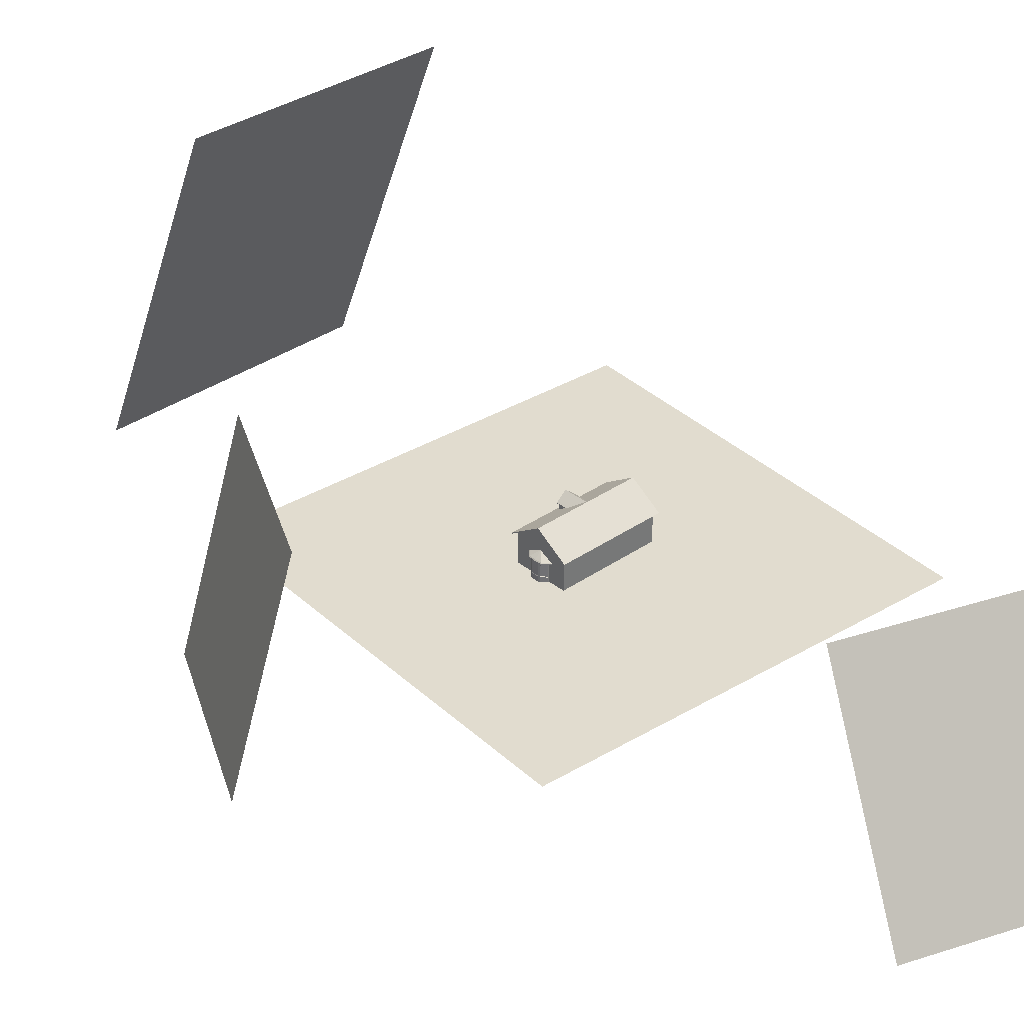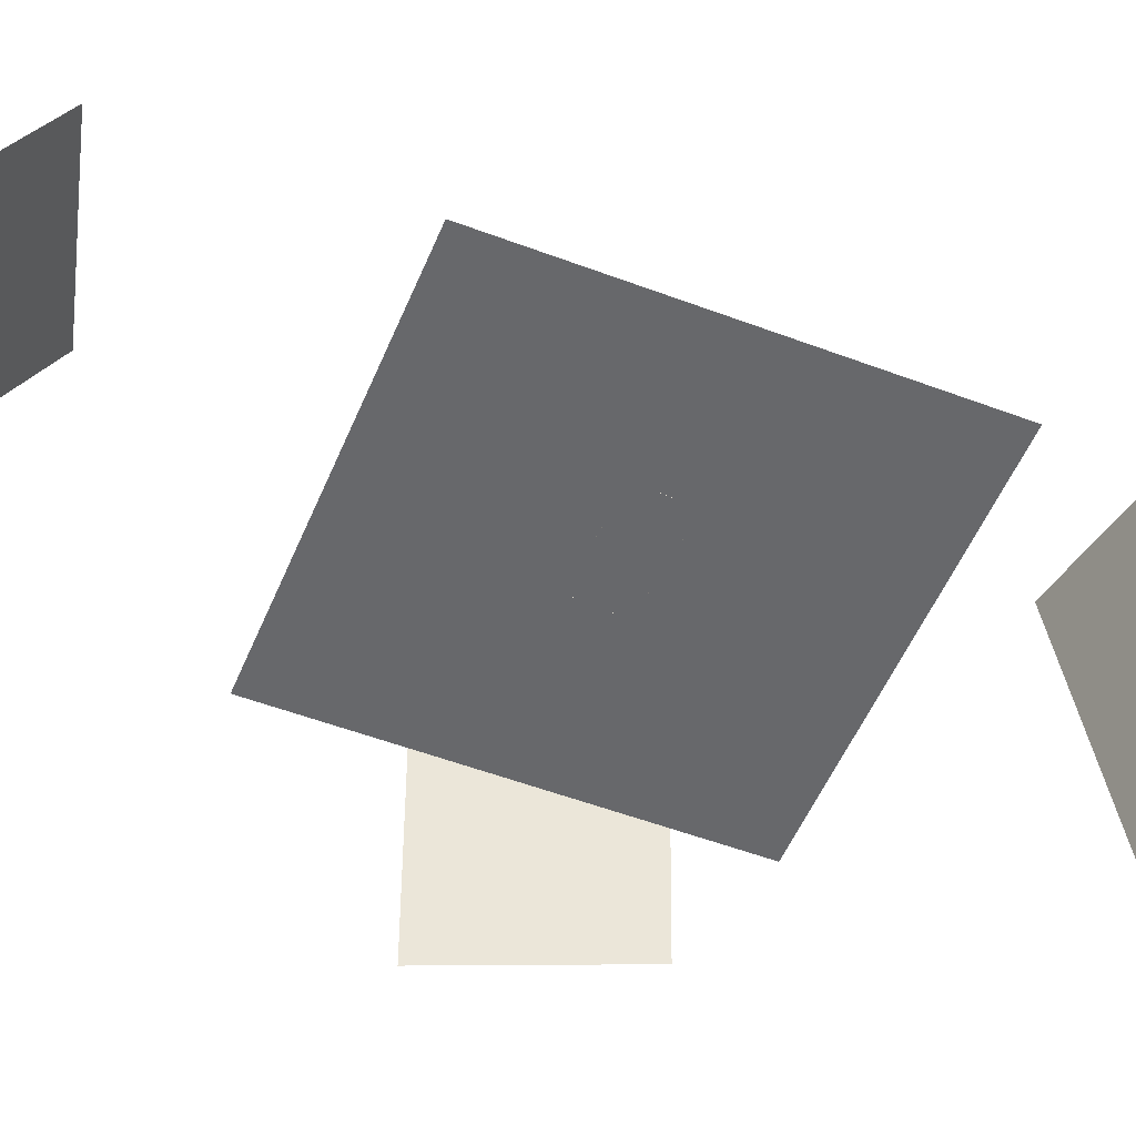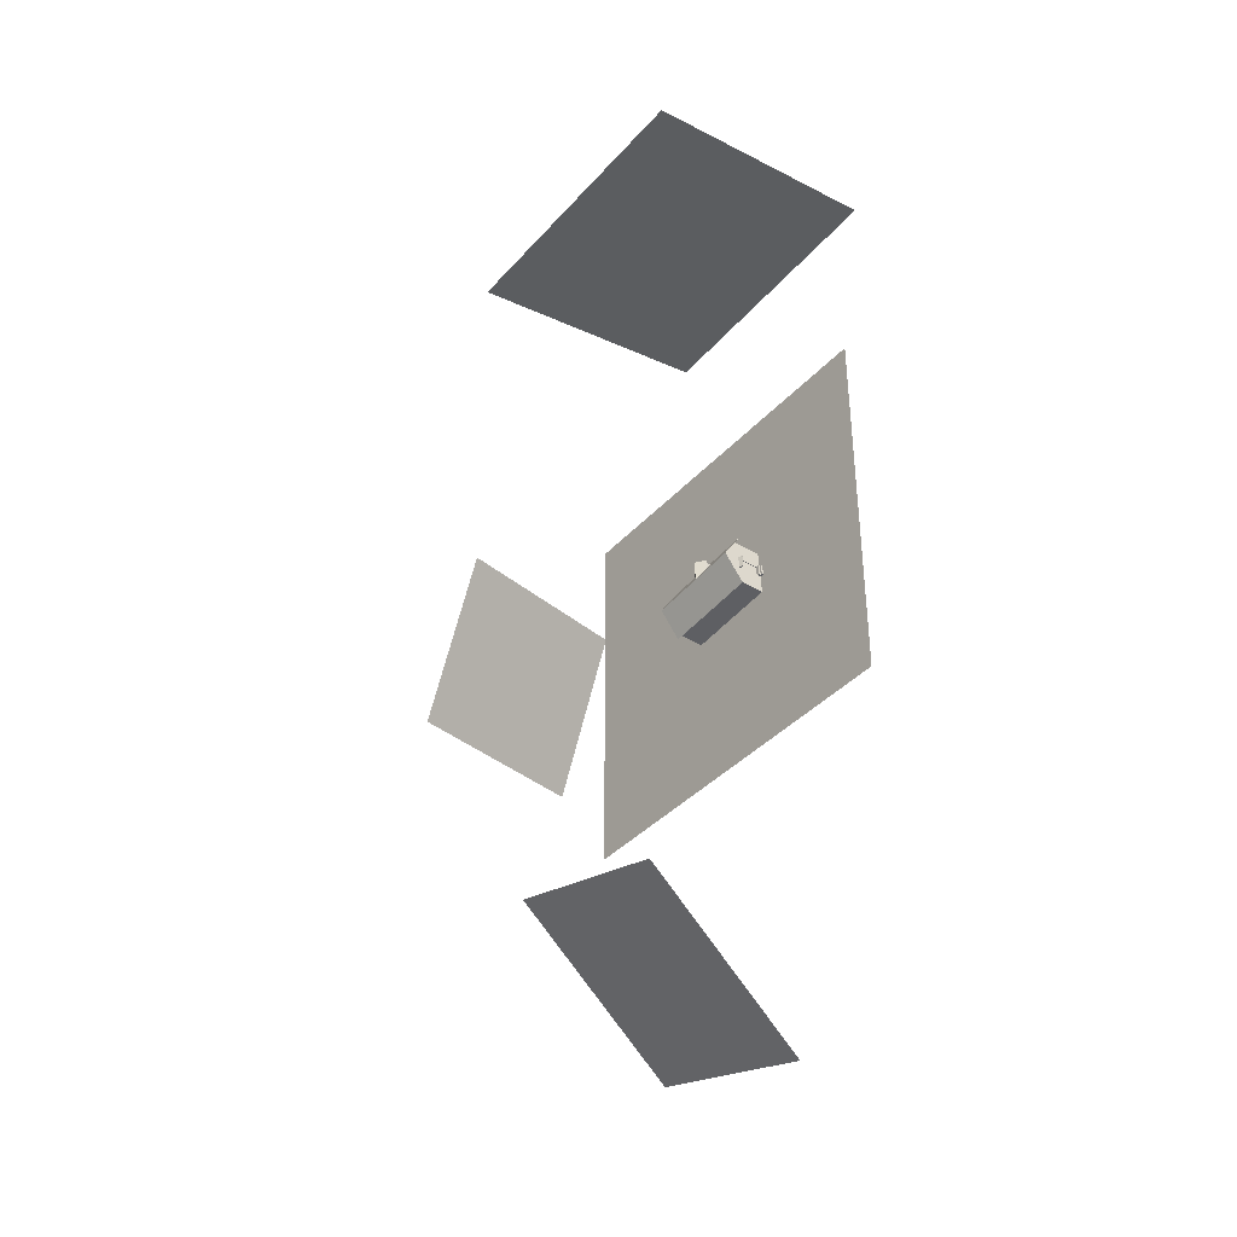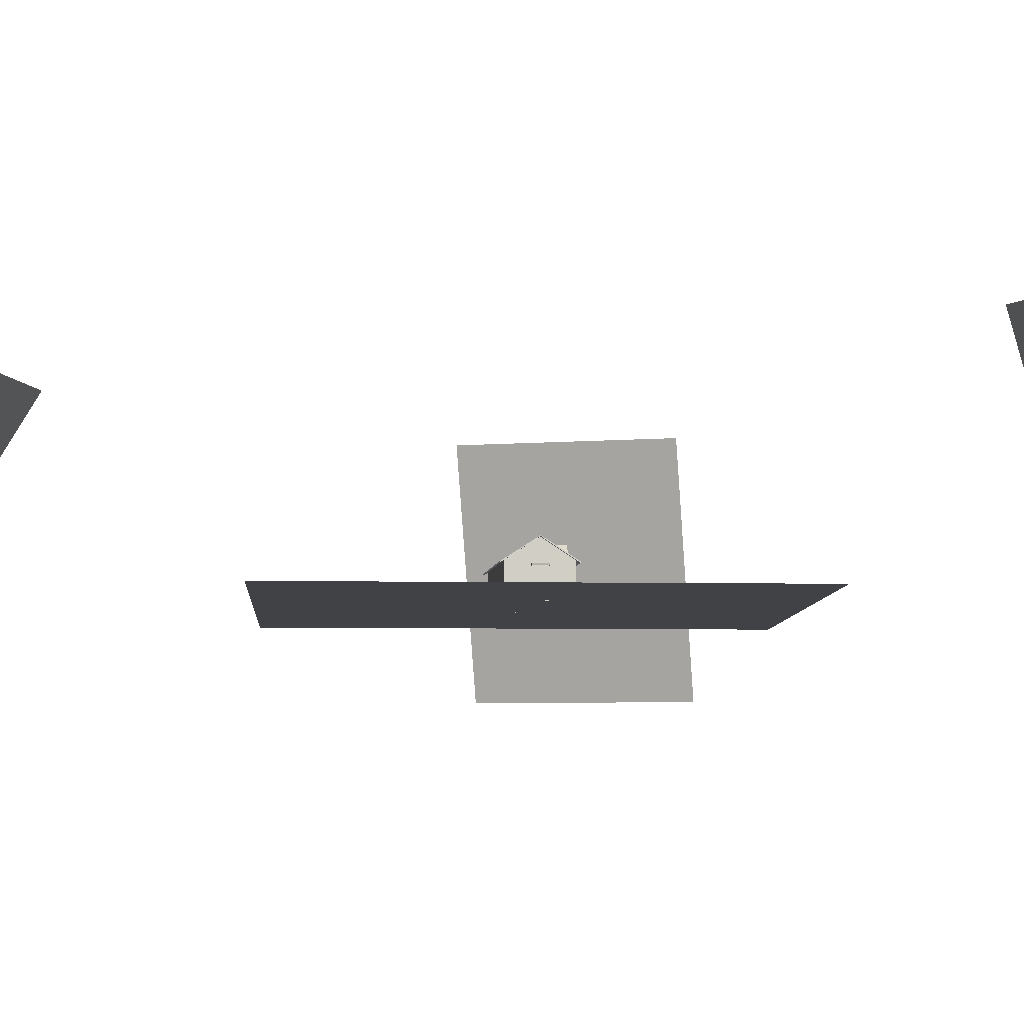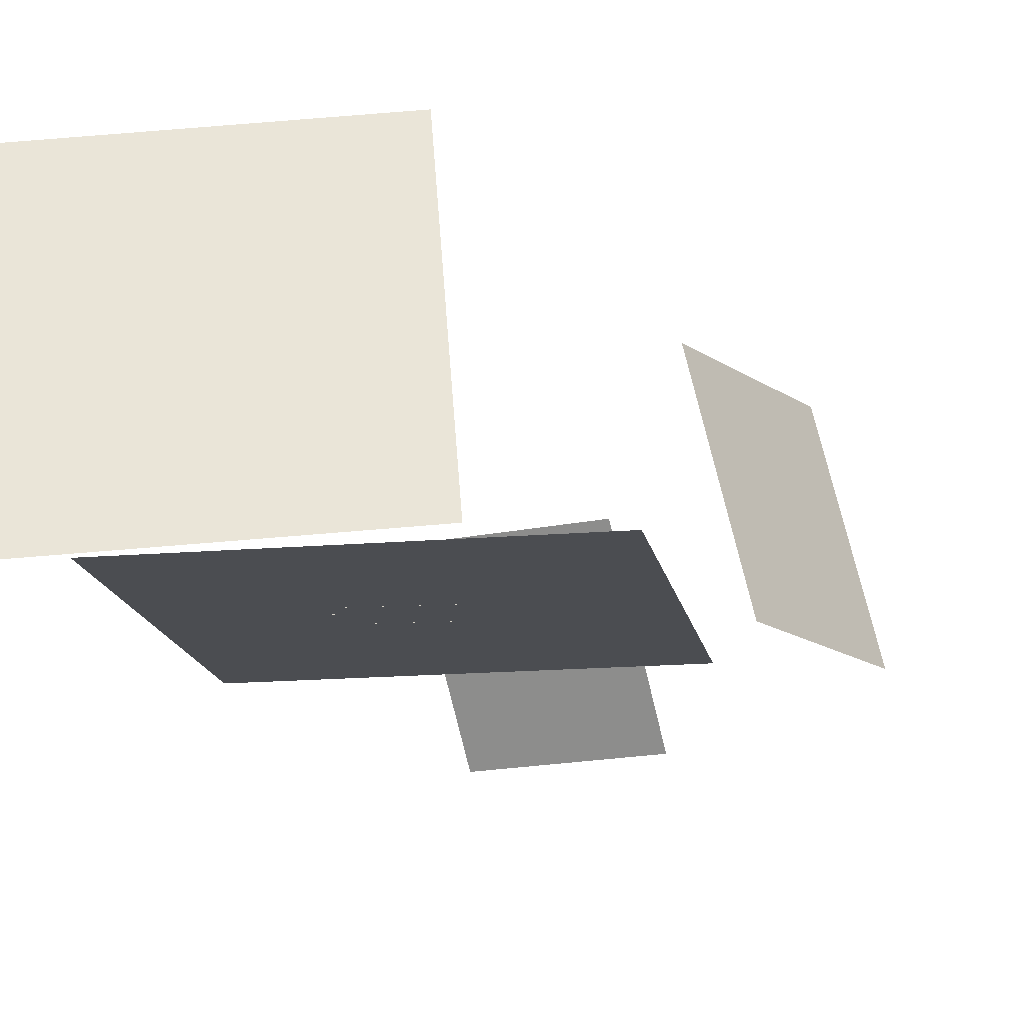
<metadata>
{"format":"obj","ext":"obj","renderer":"f3d","projection":"perspective","resolution":1024,"background":"white","views":[{"elev":34.4,"azim":141.0,"up":"+Y"},{"elev":-52.3,"azim":-112.2,"up":"+Y"},{"elev":-38.5,"azim":-127.0,"up":"+Z"},{"elev":-6.5,"azim":-93.1,"up":"+Y"},{"elev":-15.9,"azim":10.4,"up":"+Y"}]}
</metadata>
<code>
o Cube_Cube.002
v -18.22 9.349 -6.877
v 12.56 14.64 -1.045
v -17.65 14.64 1.114
v -17.49 13.16 3.383
v 12.41 13.16 -3.274
v 12.73 13.16 1.224
v 12.76 9.349 1.689
v -17.77 0.06412 -0.5858
v -17.52 0.06412 2.919
v -17.52 9.349 2.919
v 12.56 14.64 -1.04
v 12.56 14.64 -1.035
v -17.65 14.64 1.124
v -17.65 14.64 1.119
v 12.47 12.8 -2.429
v 12.67 12.8 0.3849
v -17.55 10.15 2.56
v 12.47 10.15 -2.416
v 12.67 10.15 0.401
v -17.52 1.32 2.919
v -17.77 1.32 -0.5858
v -17.77 9.349 -0.5858
v -17.75 12.8 -0.2705
v -17.81 13.16 -1.115
v -17.75 10.15 -0.2575
v -18.06 10.83 -4.632
v 11.99 9.349 -9.036
v -17.9 0.06412 -2.37
v 12.15 10.83 -6.791
v 13.15 9.349 7.051
v 12.57 14.64 -1.03
v 12.98 10.83 4.781
v -17.55 12.8 2.544
v 13.15 0.06412 7.051
v -18.22 0.06412 -6.877
v 12.76 0.06412 1.689
v 11.99 0.06412 -9.036
v -17.9 2.821 -2.37
v -18.14 2.821 -5.756
v -17.15 2.821 8.093
v -17.4 2.821 4.701
v -17.52 8.192 2.919
v -17.77 8.192 -0.5858
v 12.38 9.349 -3.674
v -17.9 8.192 -2.37
v -18.14 8.192 -5.756
v -17.15 8.219 8.093
v -17.4 8.192 4.701
v -17.32 1.32 2.904
v -17.57 1.32 -0.6002
v -17.32 8.192 2.904
v -17.57 8.192 -0.6002
v -17.77 0.6658 -0.5858
v -17.52 0.6774 2.919
v -19.17 0.06412 -0.4861
v -18.92 0.06412 3.018
v -18.92 0.6774 3.018
v -19.17 0.6658 -0.4861
v -18.32 1.32 2.976
v -18.57 1.32 -0.5289
v -18.57 0.6658 -0.5289
v -18.32 0.6774 2.976
v -12.18 0.06412 -7.309
v 5.95 0.06412 -8.604
v -12.18 8.192 -7.309
v -7.727 8.192 -7.627
v 1.497 8.192 -8.286
v 5.95 8.192 -8.604
v -12.18 9.349 -7.309
v -7.727 9.349 -7.627
v 1.497 9.349 -8.286
v 5.95 9.349 -8.604
v -12.18 2.821 -7.309
v -7.727 2.821 -7.627
v 1.497 2.821 -8.286
v 5.95 2.821 -8.604
v -17.07 9.349 9.21
v -17.07 0.06412 9.21
v -17.4 0.06412 4.701
v -17.24 10.83 6.94
v -17.65 14.64 1.129
v 12.38 0.06412 -3.674
v -7.727 0.06412 -7.627
v 1.497 0.06412 -8.286
v 12.76 5.319 1.689
v 12.38 5.321 -3.674
v 10.27 0.06412 7.258
v 10.27 7.581 7.258
v 10.27 9.349 7.258
v -11.02 9.349 8.779
v -11.02 2.237 8.779
v 6.874 9.349 7.5
v -11.02 7.581 8.779
v 10.27 0.9401 7.258
v -11.02 0.06412 8.779
v 6.874 0.9401 7.5
v 6.874 0.06412 7.5
v -6.568 0.06412 8.461
v -6.568 7.581 8.461
v -6.568 9.349 8.461
v -6.568 2.237 8.461
v 10.25 7.581 7.025
v 10.25 0.9401 7.025
v 6.857 7.581 7.268
v 6.857 0.9401 7.268
v 6.874 0.4826 7.5
v 10.27 0.4916 7.258
v 6.874 7.581 7.5
v 6.233 0.4539 7.546
v 10.33 0.06412 8.118
v 6.935 0.06412 8.361
v 10.33 0.4916 8.118
v 6.935 0.4826 8.361
v 6.9 0.9401 7.865
v 10.29 0.9401 7.623
v 6.9 0.4826 7.865
v 10.29 0.4916 7.623
v 12.96 6.084 2.461
v 12.5 6.084 -4.522
v 14.16 6.084 -3.08
v 14.41 6.084 0.8179
v 12.52 6.084 2.489
v 12.07 6.084 -4.494
v 14.49 6.084 -1.144
v 13.68 6.084 1.639
v 13.33 6.084 -3.801
v 12.48 7.798 -0.8977
v 12.47 7.798 -1.131
v 12.52 7.798 -1.083
v 12.53 7.798 -0.9525
v 12.47 7.798 -0.8968
v 12.45 7.798 -1.13
v 12.53 7.798 -1.018
v 12.51 7.798 -0.9251
v 12.49 7.798 -1.107
v 14.32 5.681 -3.316
v 14.6 5.681 1.031
v 13.39 5.681 -4.12
v 14.68 5.681 -1.157
v 13.79 5.681 1.948
v 11.98 5.681 -4.893
v 12.47 5.681 -4.925
v 12.98 5.681 2.864
v 12.49 5.681 2.895
v 14.32 5.833 -3.316
v 14.6 5.833 1.031
v 13.39 5.833 -4.12
v 14.68 5.833 -1.157
v 13.79 5.833 1.948
v 11.98 5.833 -4.893
v 12.47 5.833 -4.925
v 12.98 5.833 2.864
v 12.49 5.833 2.895
v 14.06 5.681 -2.678
v 14.26 5.681 0.4323
v 13.4 5.681 -3.254
v 14.32 5.681 -1.134
v 13.68 5.681 1.088
v 12.39 5.681 -3.807
v 12.74 5.681 -3.829
v 13.1 5.681 1.743
v 12.75 5.681 1.766
v 13.14 5.804 1.938
v 12.75 5.804 -4.027
v 14.37 5.804 -2.286
v 14.16 5.804 -2.795
v 14.38 5.804 0.5345
v 14.52 5.804 0.002601
v 12.76 5.804 1.962
v 12.38 0.07308 -4.003
v 12.38 5.804 -4.003
v 13.14 1.517 1.938
v 13.14 5.133 1.938
v 12.75 5.133 -4.027
v 14.16 1.517 -2.795
v 14.16 5.133 -2.795
v 14.52 1.517 0.002601
v 14.52 5.133 0.002601
v 13.01 1.648 1.73
v 13.01 5.002 1.73
v 12.67 5.002 -3.805
v 12.67 1.648 -3.805
v 14.32 1.699 -2.167
v 13.98 1.648 -2.662
v 13.98 5.002 -2.662
v 14.46 1.699 -0.1087
v 14.46 4.951 -0.1087
v 14.37 0.07308 -2.286
v 14.45 5.804 -1.142
v 14.37 1.517 -2.286
v 14.37 5.133 -2.286
v 14.32 4.951 -2.167
v 14.38 0.07308 0.5345
v 13.76 5.804 1.236
v 14.38 1.517 0.5345
v 14.38 5.133 0.5345
v 14.16 5.002 0.4279
v 12.75 0.07308 -4.027
v 13.46 5.804 -3.411
v 12.75 1.517 -4.027
v 13.14 0.07308 1.938
v 14.16 0.07308 -2.795
v 14.52 0.07308 0.002601
v 12.76 0.07308 1.962
v 14.16 1.648 0.4279
v 10.64 7.899 6.867
v 10.64 7.997 6.901
v 10.76 7.323 8.522
v 10.76 7.42 8.556
v 6.494 7.899 7.163
v 6.496 7.997 7.197
v 6.612 7.323 8.818
v 6.614 7.42 8.852
v 6.833 7.323 8.803
v 10.53 7.323 8.538
v 10.54 7.42 8.572
v 6.836 7.42 8.836
v 10.42 7.899 6.883
v 6.715 7.899 7.147
v 6.718 7.997 7.181
v 10.42 7.997 6.917
v 10.74 7.406 8.282
v 10.74 7.504 8.316
v 6.595 7.406 8.578
v 6.597 7.504 8.612
v 6.819 7.504 8.596
v 10.52 7.504 8.332
v 10.52 7.406 8.298
v 6.816 7.406 8.562
v 10.66 7.09 7.167
v 10.65 7.437 7.059
v 6.729 7.437 7.339
v 6.507 7.437 7.355
v 10.43 7.437 7.074
v 10.44 7.09 7.183
v 6.737 7.09 7.448
v 6.515 7.09 7.464
v -17.12 8.627 3.225
v -17.15 8.724 3.227
v -18.77 8.05 3.343
v -18.81 8.148 3.346
v -17.41 8.627 -0.9195
v -17.45 8.724 -0.9171
v -19.07 8.05 -0.8013
v -19.1 8.148 -0.7989
v -19.05 8.05 -0.5797
v -18.79 8.05 3.122
v -18.82 8.148 3.124
v -19.09 8.148 -0.5773
v -17.13 8.627 3.004
v -17.4 8.627 -0.698
v -17.43 8.724 -0.6956
v -17.17 8.724 3.006
v -18.53 8.134 3.326
v -18.56 8.232 3.329
v -18.83 8.134 -0.8184
v -18.86 8.232 -0.816
v -18.85 8.232 -0.5945
v -18.58 8.232 3.107
v -18.55 8.134 3.105
v -18.81 8.134 -0.5969
v -17.42 7.818 3.247
v -17.31 8.165 3.239
v -17.59 8.165 -0.6843
v -17.6 8.165 -0.9058
v -17.32 8.165 3.017
v -17.43 7.818 3.025
v -17.7 7.818 -0.6765
v -17.71 7.818 -0.8981
v -0.3611 9.704 6.752
v -0.3045 9.704 7.544
v -2.775 14.1 7.721
v -5.302 9.704 7.105
v -5.245 9.704 7.897
v -0.63 12.03 2.989
v -0.3045 12.03 7.544
v -5.245 12.03 7.897
v -5.571 12.03 3.342
v -3.278 14.24 0.6801
v -2.775 14.24 7.721
v -5.245 12.17 7.897
v -5.571 12.17 3.342
v -2.748 14.1 8.092
v -0.278 12.03 7.916
v -5.219 12.03 8.269
v -2.748 14.24 8.092
v -0.278 12.17 7.916
v -5.219 12.17 8.269
v -5.707 11.64 7.93
v -5.994 11.64 3.913
v -0.13 11.64 3.494
v 0.1571 11.64 7.511
v -5.707 11.77 7.93
v -5.994 11.77 3.913
v -0.13 11.77 3.494
v 0.1571 11.77 7.511
v -5.68 11.77 8.302
v -5.68 11.64 8.302
v 0.1836 11.77 7.883
v 0.1836 11.64 7.883
v -0.3045 9.704 7.544
v -2.77 14.1 7.72
v -5.245 9.704 7.897
v -2.78 14.1 7.721
v -0.3045 12.03 7.544
v -5.245 12.03 7.897
v -3.598 9.704 7.779
v -1.951 9.704 7.662
v -2.773 14.1 7.72
v -2.776 14.1 7.721
v -1.839 11.08 7.654
v -3.71 11.08 7.787
v -1.537 13.07 7.632
v -4.012 13.07 7.809
v -1.836 12.82 7.654
v -3.714 12.82 7.788
v -0.63 12.17 2.989
v -3.278 14.24 0.6801
v -2.775 14.24 7.721
v -0.3045 12.17 7.544
v -2.748 14.24 8.092
v -0.278 12.17 7.916
v -0.13 11.77 3.494
v 0.1571 11.77 7.511
v 0.1836 11.77 7.883
v 12.86 8.781 -10.3
v 14.18 8.781 8.141
v -19.25 8.781 -8.006
v -17.93 8.781 10.44
v 13.52 14.74 -1.08
v -18.59 14.74 1.214
v 12.88 8.632 -10.06
v 14.16 8.632 7.905
v -19.23 8.632 -7.77
v -17.95 8.632 10.2
v 13.52 14.53 -1.08
v -18.59 14.53 1.214
f 68 72 27
f 30 7 19 32
f 7 44 18 19
f 22 10 17 25
f 32 19 16 6
f 6 16 12 31
f 16 15 11 12
f 23 33 13 14
f 48 10 42
f 42 10 22 43
f 9 54 57 56
f 79 20 54
f 8 53 28
f 24 23 14 3
f 26 25 23 24
f 1 22 25 26
f 44 27 29 18
f 18 29 5 15
f 15 5 2 11
f 43 22 45
f 45 22 1 46
f 47 77 10 48
f 10 77 80 17
f 17 80 4 33
f 33 4 81 13
f 78 40 41 79
f 28 38 39 35
f 21 38 28
f 79 41 20
f 64 76 37
f 36 85 30 34
f 78 77 47 40
f 21 43 45 38
f 37 27 86 82
f 20 42 51 49
f 41 48 42 20
f 76 68 27 37
f 39 46 1 35
f 23 25 17 33
f 49 51 52 50
f 42 43 52 51
f 43 21 50 52
f 21 20 49 50
f 54 20 59 62
f 54 9 79
f 28 53 21
f 56 57 58 55
f 53 8 55 58
f 54 53 58 57
f 61 62 59 60
f 20 21 60 59
f 21 53 61 60
f 35 1 65 73
f 74 66 67 75
f 35 73 63
f 63 73 74 83
f 83 74 75 84
f 84 75 76 64
f 1 69 65
f 65 69 70 66
f 66 70 71 67
f 67 71 72 68
f 66 74 73 65
f 68 76 75 67
f 85 86 44 7
f 30 85 7
f 86 27 44
f 108 104 102 88
f 109 96 108
f 98 109 101
f 78 91 93 77
f 94 34 30 88
f 78 95 91
f 95 98 101 91
f 108 88 89 92
f 77 93 90
f 93 99 100 90
f 88 30 89
f 91 101 99 93
f 97 111 113 106
f 98 97 109
f 87 34 107
f 105 103 102 104
f 88 102 103 94
f 94 103 105 96
f 96 105 104 108
f 106 116 114 96
f 34 94 107
f 99 108 92 100
f 101 109 108 99
f 106 96 109
f 97 106 109
f 111 110 112 113
f 107 112 110 87
f 106 113 112 107
f 117 115 114 116
f 94 115 117 107
f 96 114 115 94
f 38 45 46 39
f 40 47 48 41
f 16 19 18 15
f 126 120 145 147
f 119 126 147 151
f 125 118 152 149
f 124 120 129 133
f 125 121 130 134
f 118 125 134 127
f 119 123 132 128
f 120 126 135 129
f 126 119 128 135
f 122 118 127 131
f 121 124 133 130
f 140 137 146 149
f 143 140 149 152
f 142 141 150 151
f 136 138 147 145
f 138 142 151 147
f 144 143 152 153
f 137 139 148 146
f 139 136 145 148
f 124 121 146 148
f 121 125 149 146
f 123 119 151 150
f 118 122 153 152
f 120 124 148 145
f 140 143 161 158
f 141 142 160 159
f 138 136 154 156
f 139 137 155 157
f 142 138 156 160
f 143 144 162 161
f 137 140 158 155
f 136 139 157 154
f 194 163 173 196
f 201 163 169 204
f 191 178 187 192
f 199 166 176 174
f 188 165 191
f 193 167 196
f 189 168 178 191
f 193 196 197 205
f 196 173 180 197
f 198 174 181 182
f 188 191 192 183
f 174 176 185 181
f 177 190 183 186
f 165 189 191
f 203 188 190 177
f 172 195 205 179
f 201 193 195 172
f 167 194 196
f 202 198 200 175
f 164 199 174
f 175 200 182 184
f 176 202 184 185
f 178 203 186 187
f 163 201 173
f 168 203 178
f 173 201 179 180
f 164 198 170 171
f 167 193 203 168
f 165 188 202 166
f 166 202 176
f 183 192 187 186
f 205 197 180 179
f 182 181 185 184
f 222 223 209 208
f 214 217 213 212
f 224 225 211 210
f 227 223 207 221
f 225 226 220 211
f 226 227 221 220
f 219 229 236 232
f 228 229 219 218
f 208 209 216 215
f 215 216 217 214
f 215 214 229 228
f 208 215 228 222
f 217 216 227 226
f 213 217 226 225
f 216 209 223 227
f 214 212 224 229
f 212 213 225 224
f 206 207 223 222
f 229 224 237 236
f 224 210 233 237
f 222 228 235 230
f 206 222 230 231
f 228 218 234 235
f 254 255 241 240
f 246 249 245 244
f 256 257 243 242
f 259 255 239 253
f 257 258 252 243
f 258 259 253 252
f 251 261 268 264
f 260 261 251 250
f 240 241 248 247
f 247 248 249 246
f 247 246 261 260
f 240 247 260 254
f 249 248 259 258
f 245 249 258 257
f 248 241 255 259
f 246 244 256 261
f 244 245 257 256
f 238 239 255 254
f 261 256 269 268
f 256 242 265 269
f 254 260 267 262
f 238 254 262 263
f 260 250 266 267
f 274 277 278 273
f 270 275 276 271
f 281 280 279 282
f 278 277 289 290
f 285 283 286 288
f 283 284 287 286
f 272 276 284 283
f 280 281 288 286
f 277 272 283 285
f 292 291 295 296
f 290 289 293 294
f 293 289 298 297
f 292 296 299 300
f 285 288 297 298
f 284 276 292 300
f 287 284 300 299
f 288 281 293 297
f 276 275 291 292
f 281 282 294 293
f 277 285 298 289
f 316 310 304 314
f 307 312 306 303
f 301 305 311 308
f 308 311 312 307
f 313 302 309 315
f 315 309 310 316
f 305 313 315 311
f 312 316 314 306
f 312 311 315 316
f 317 318 319 320
f 320 322 325 324
f 320 319 321 322
f 317 320 324 323
f 326 328 331 330
f 329 327 330 331
f 332 336 337 334
f 335 337 336 333
f 327 329 335 333
f 328 326 332 334
f 329 331 337 335
f 330 327 333 336
f 326 330 336 332
f 331 328 334 337
o ground_Plane.004
v -63.2 0.07765 63.2
v 63.2 0.07765 63.2
v -63.2 0.07765 -63.2
v 63.2 0.07765 -63.2
f 338 339 341 340
o light_3_Plane.003
v 41.01 -20.1 146.1
v 28.17 76.45 117
v -46.49 -27.18 161.2
v -59.33 69.37 132.1
f 342 343 345 344
o light_1_Plane.002
v 69.64 49.01 41.1
v 85.54 -16.9 46.88
v 93.46 49.96 -13.56
v 109.4 -15.95 -7.785
f 346 347 349 348
o light_2_Plane.001
v 29.45 53.68 -114.5
v 39.41 -4.504 -150.9
v -29.15 53.77 -130.7
v -19.18 -4.414 -167.1
f 350 351 353 352

</code>
